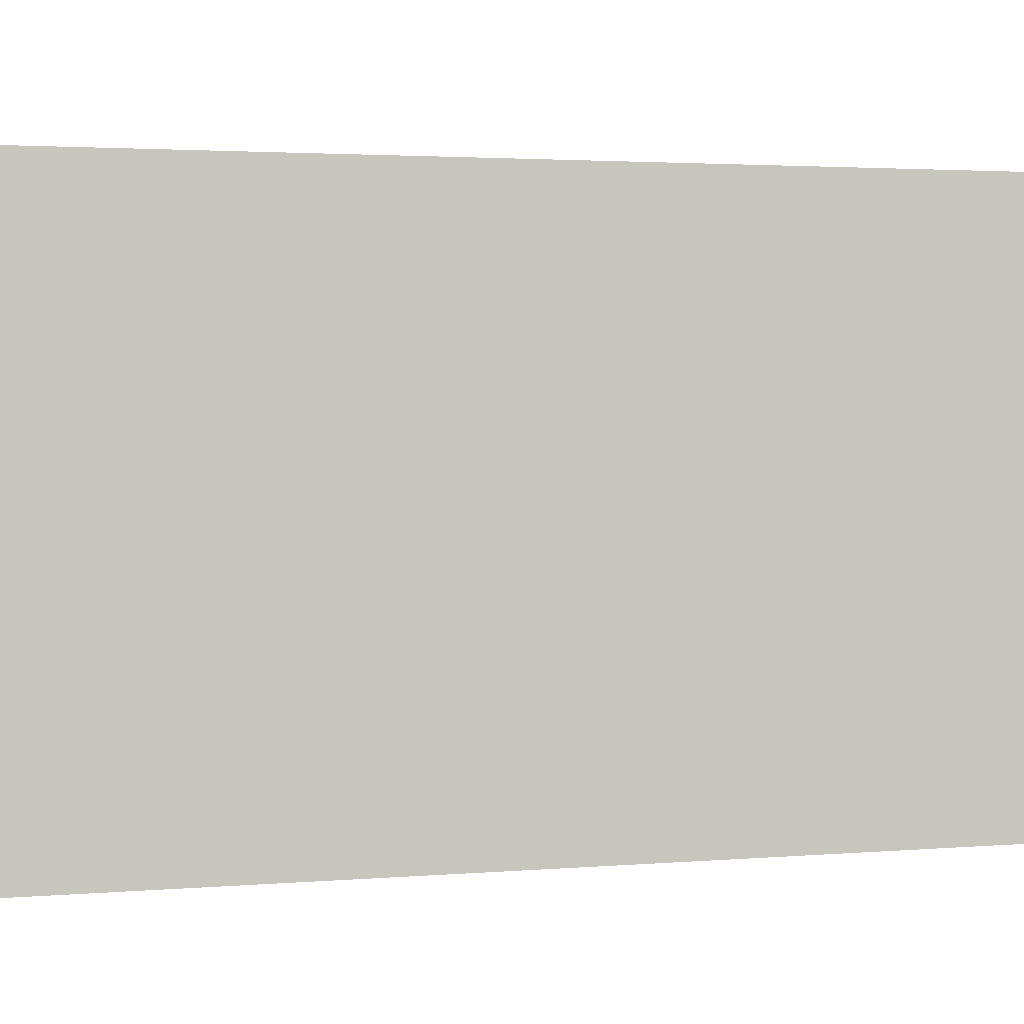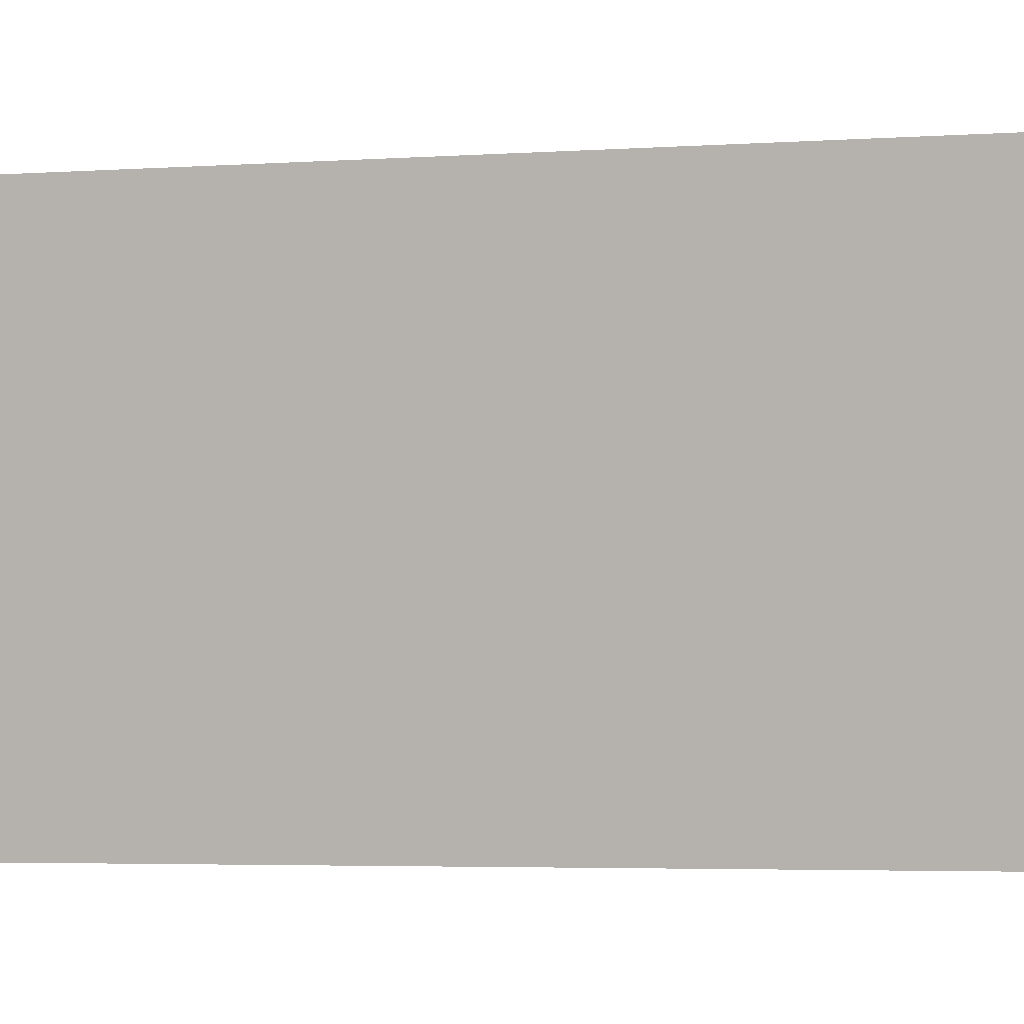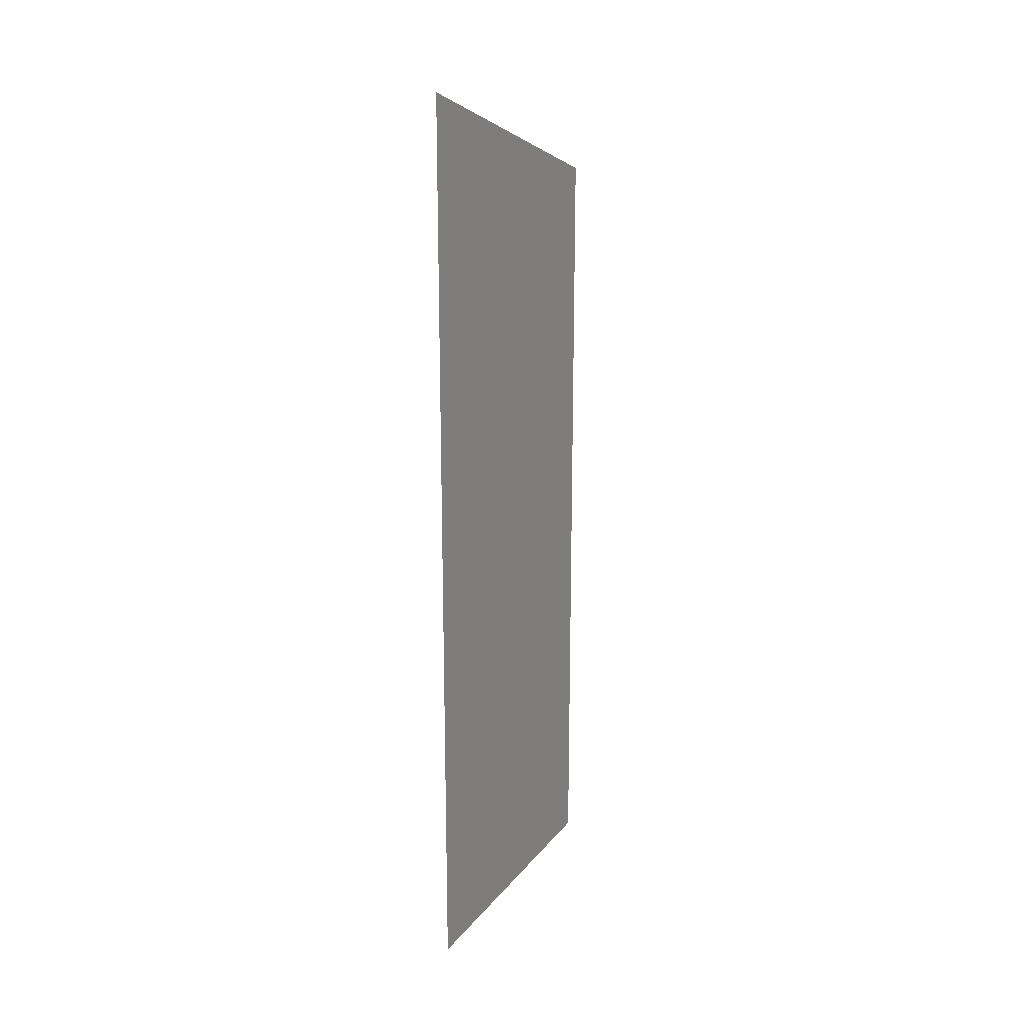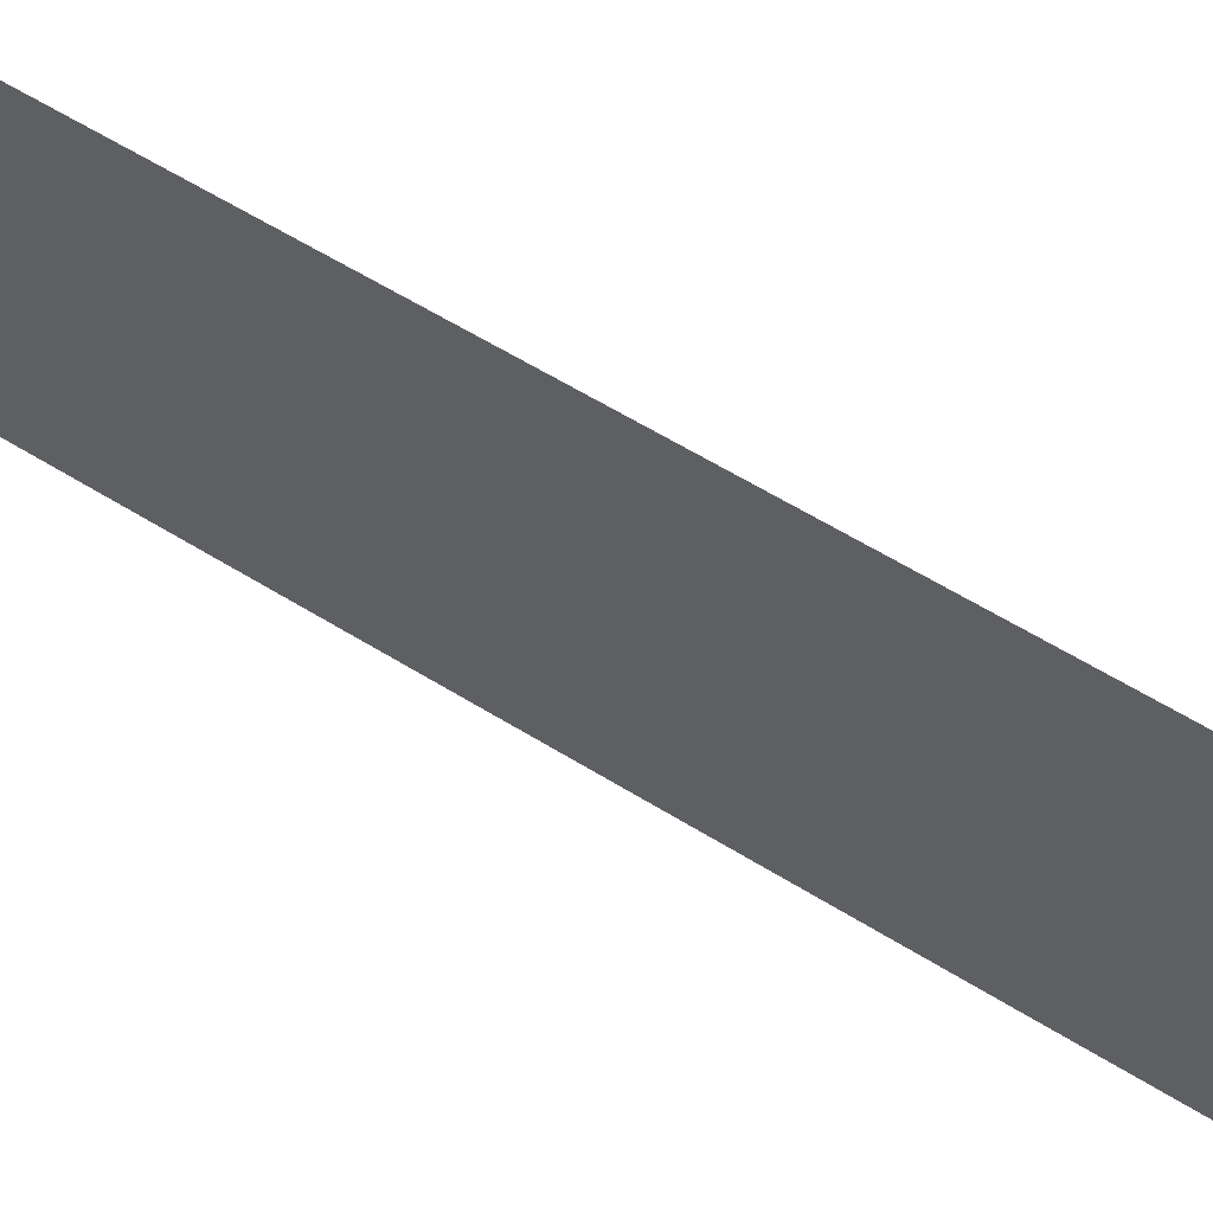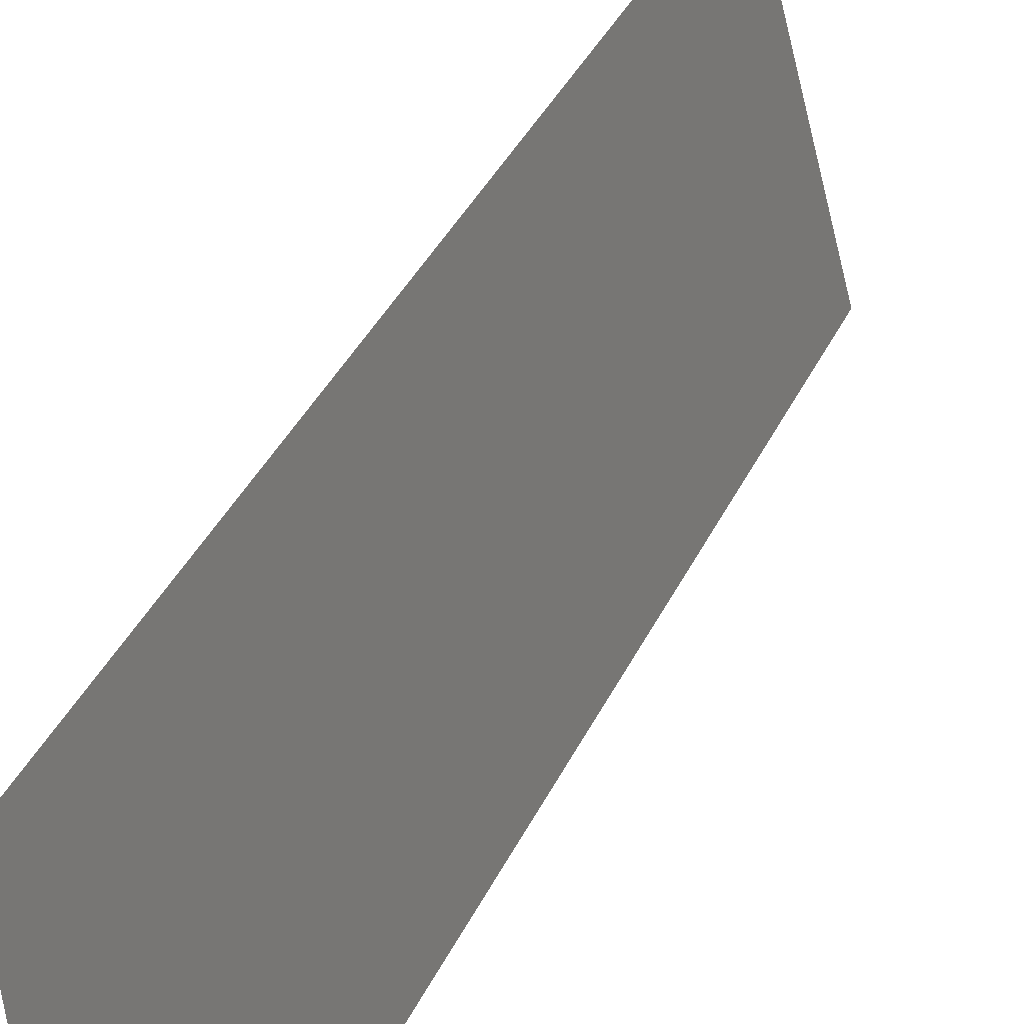
<metadata>
{"format":"obj","ext":"obj","renderer":"f3d","projection":"perspective","resolution":1024,"background":"white","views":[{"elev":1.6,"azim":-115.1,"up":"+Y"},{"elev":-3.1,"azim":106.5,"up":"+Y"},{"elev":18.4,"azim":20.1,"up":"+Z"},{"elev":56.7,"azim":123.4,"up":"+Y"},{"elev":35.1,"azim":-158.2,"up":"+Y"}]}
</metadata>
<code>
v 1.767e+04 6802 25.66
v 1.767e+04 6795 7.999
v 1.767e+04 6795 27.95
v 1.767e+04 6802 7.999
f 1 2 3
f 1 4 2

</code>
